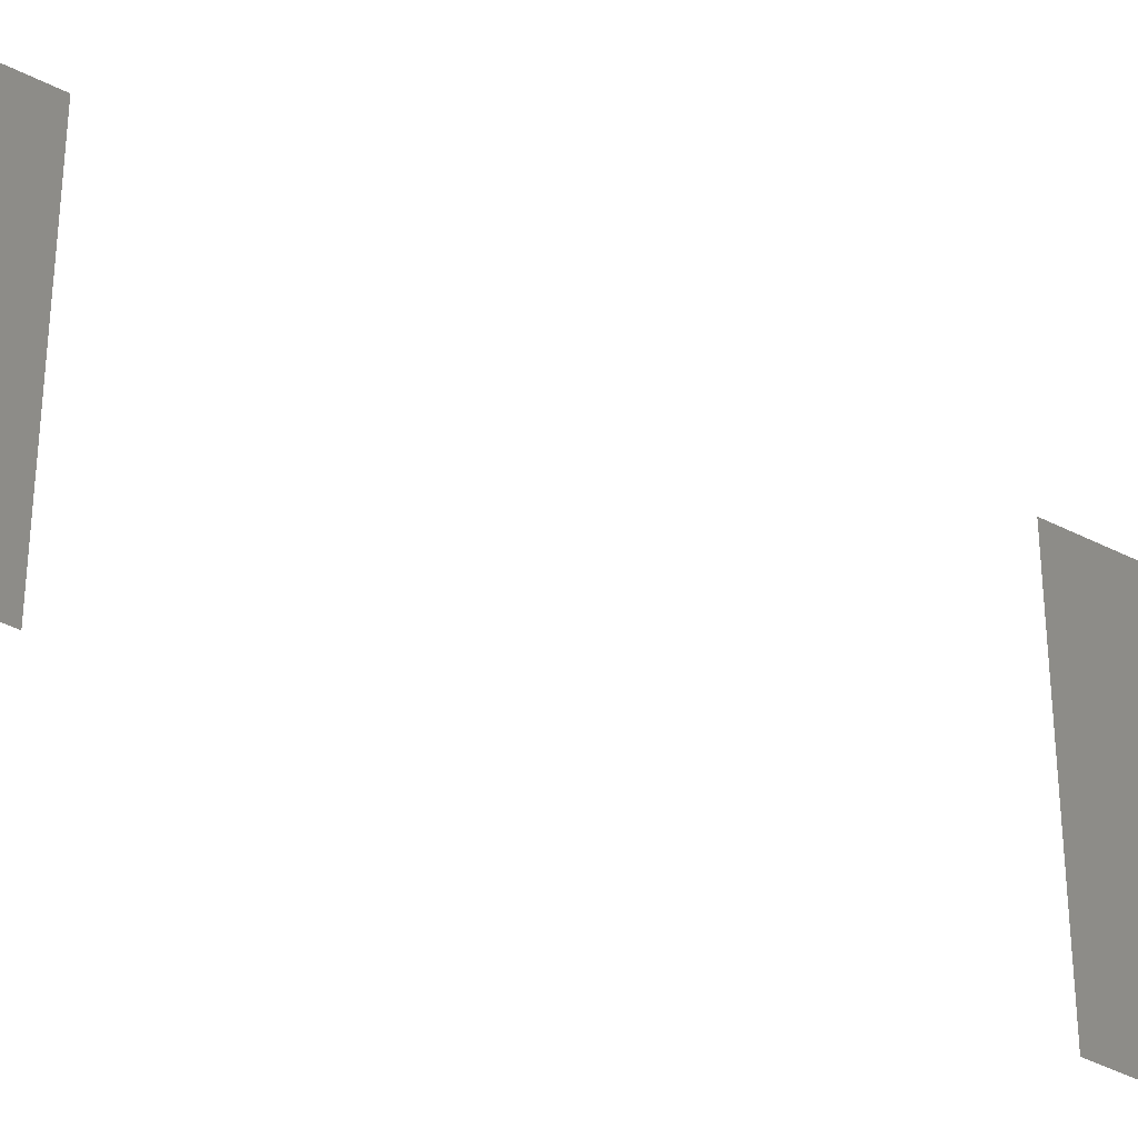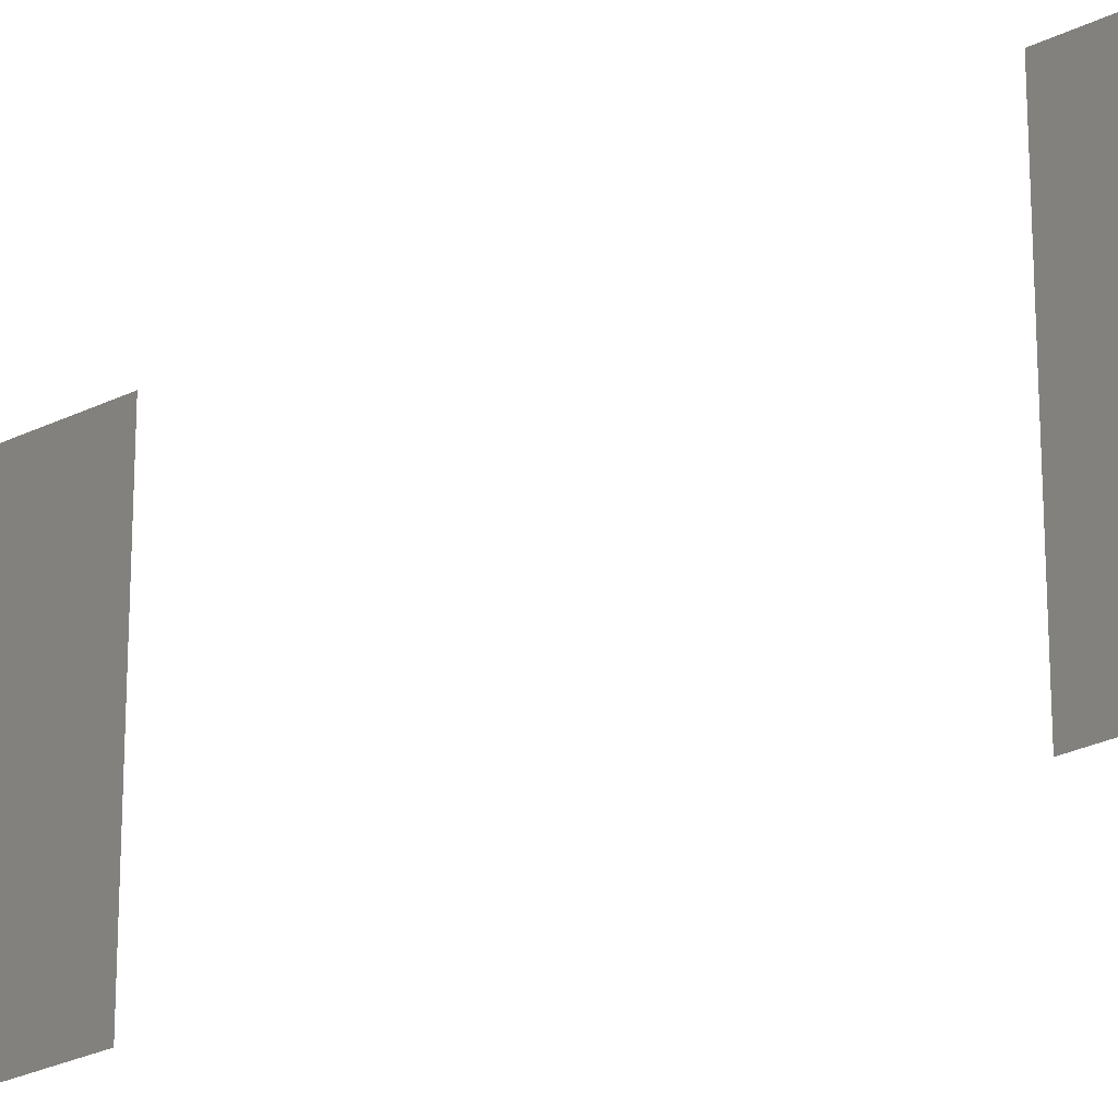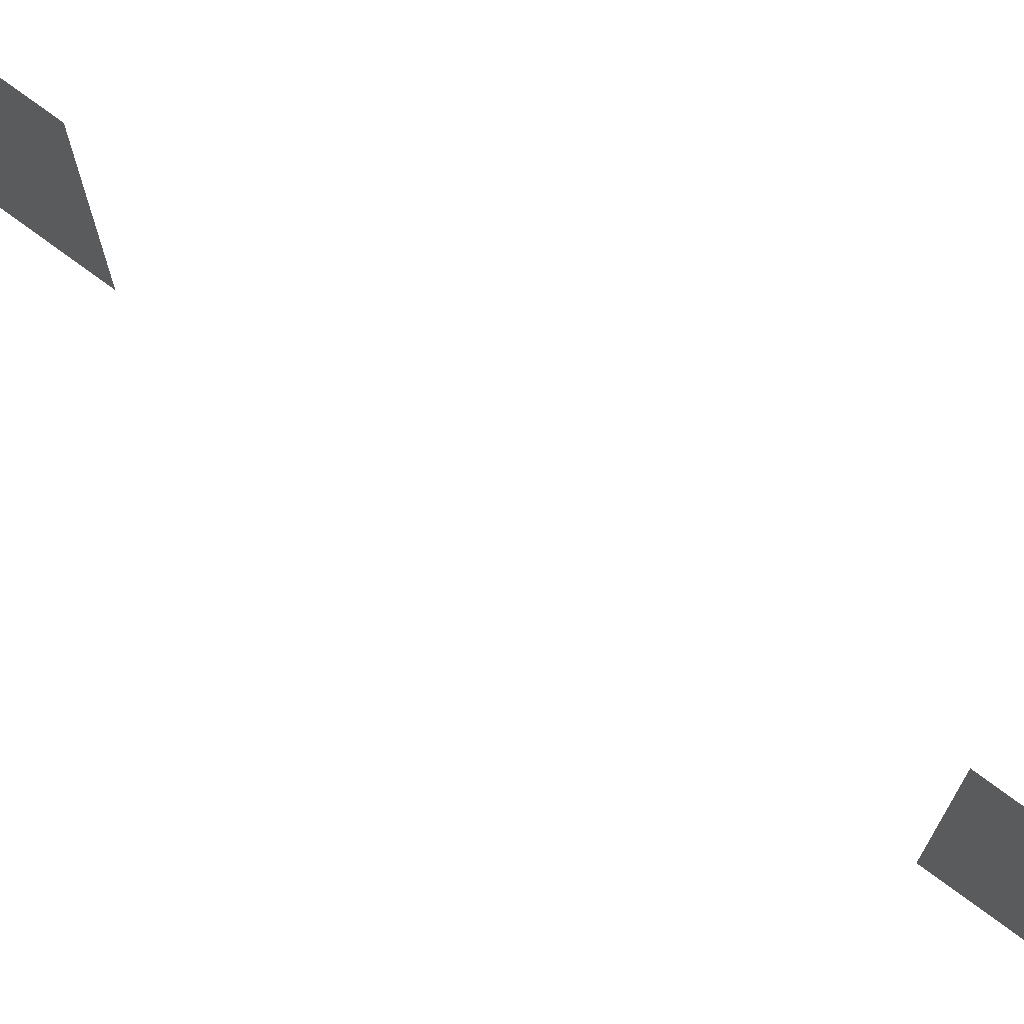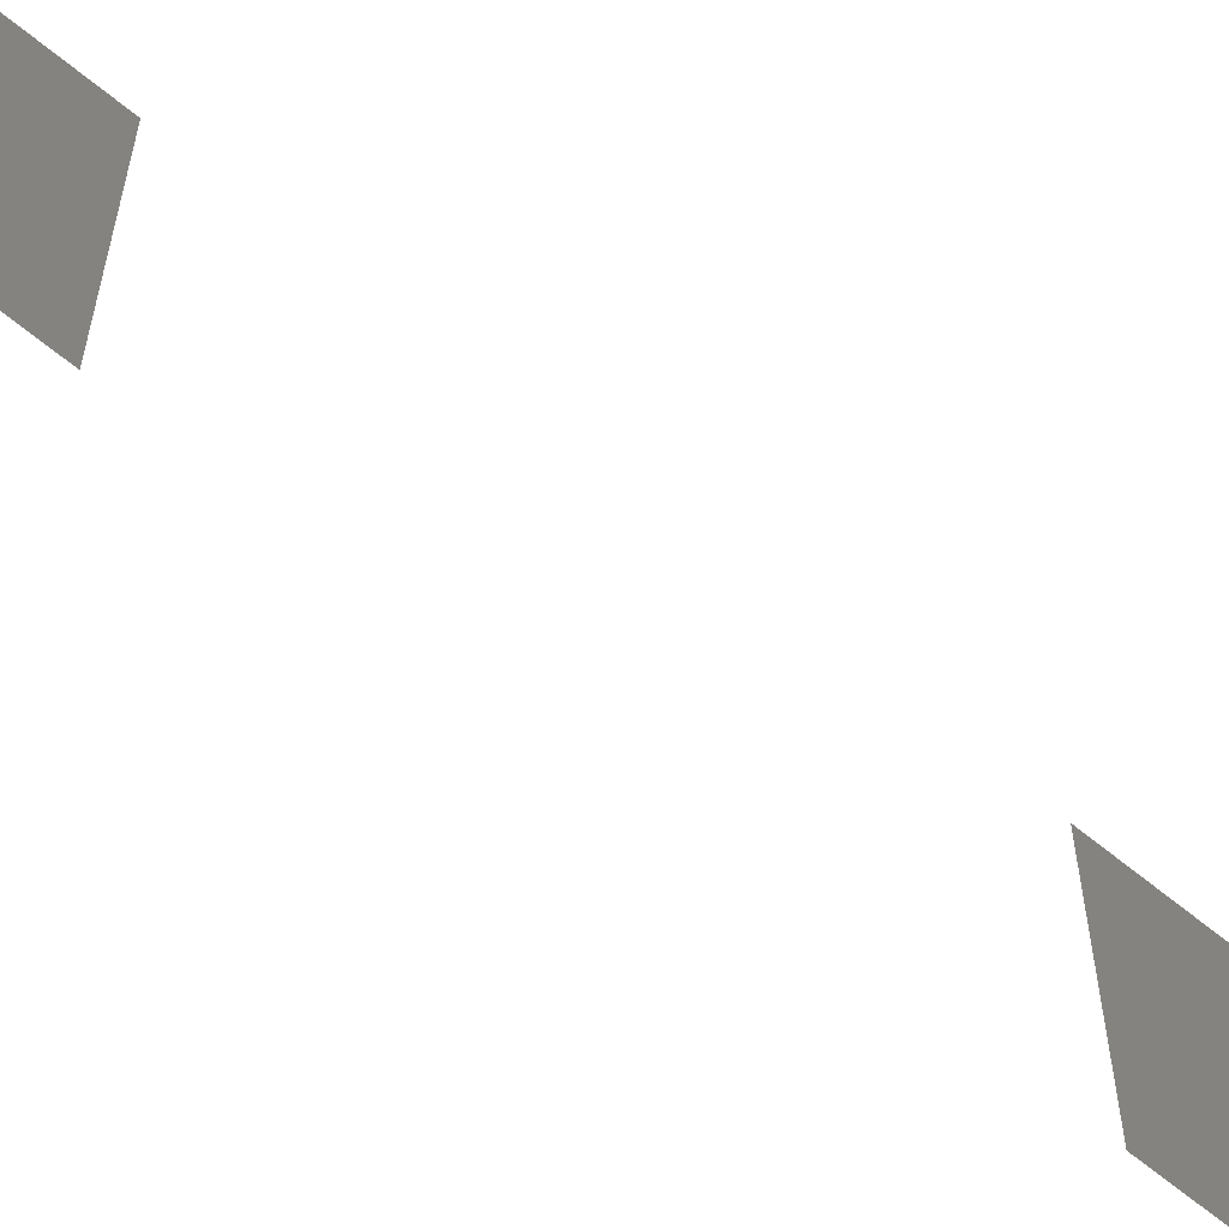
<metadata>
{"format":"stl","ext":"stl","renderer":"f3d","projection":"perspective","resolution":1024,"background":"white","views":[{"elev":-46.3,"azim":59.8,"up":"+Z"},{"elev":-27.0,"azim":-52.5,"up":"+Z"},{"elev":79.2,"azim":126.0,"up":"+Z"},{"elev":-69.8,"azim":-128.7,"up":"+Z"}]}
</metadata>
<code>
# stl→obj: 8 verts, 4 faces
v -0.5 0.15 -1.75
v -0.5 0.4 -1.75
v -0.5 0.15 -1.55
v -0.5 0.4 -1.55
v -0.5 -0.4 -1.75
v -0.5 -0.15 -1.75
v -0.5 -0.4 -1.55
v -0.5 -0.15 -1.55
f 1 2 3
f 3 2 4
f 5 6 7
f 7 6 8

</code>
